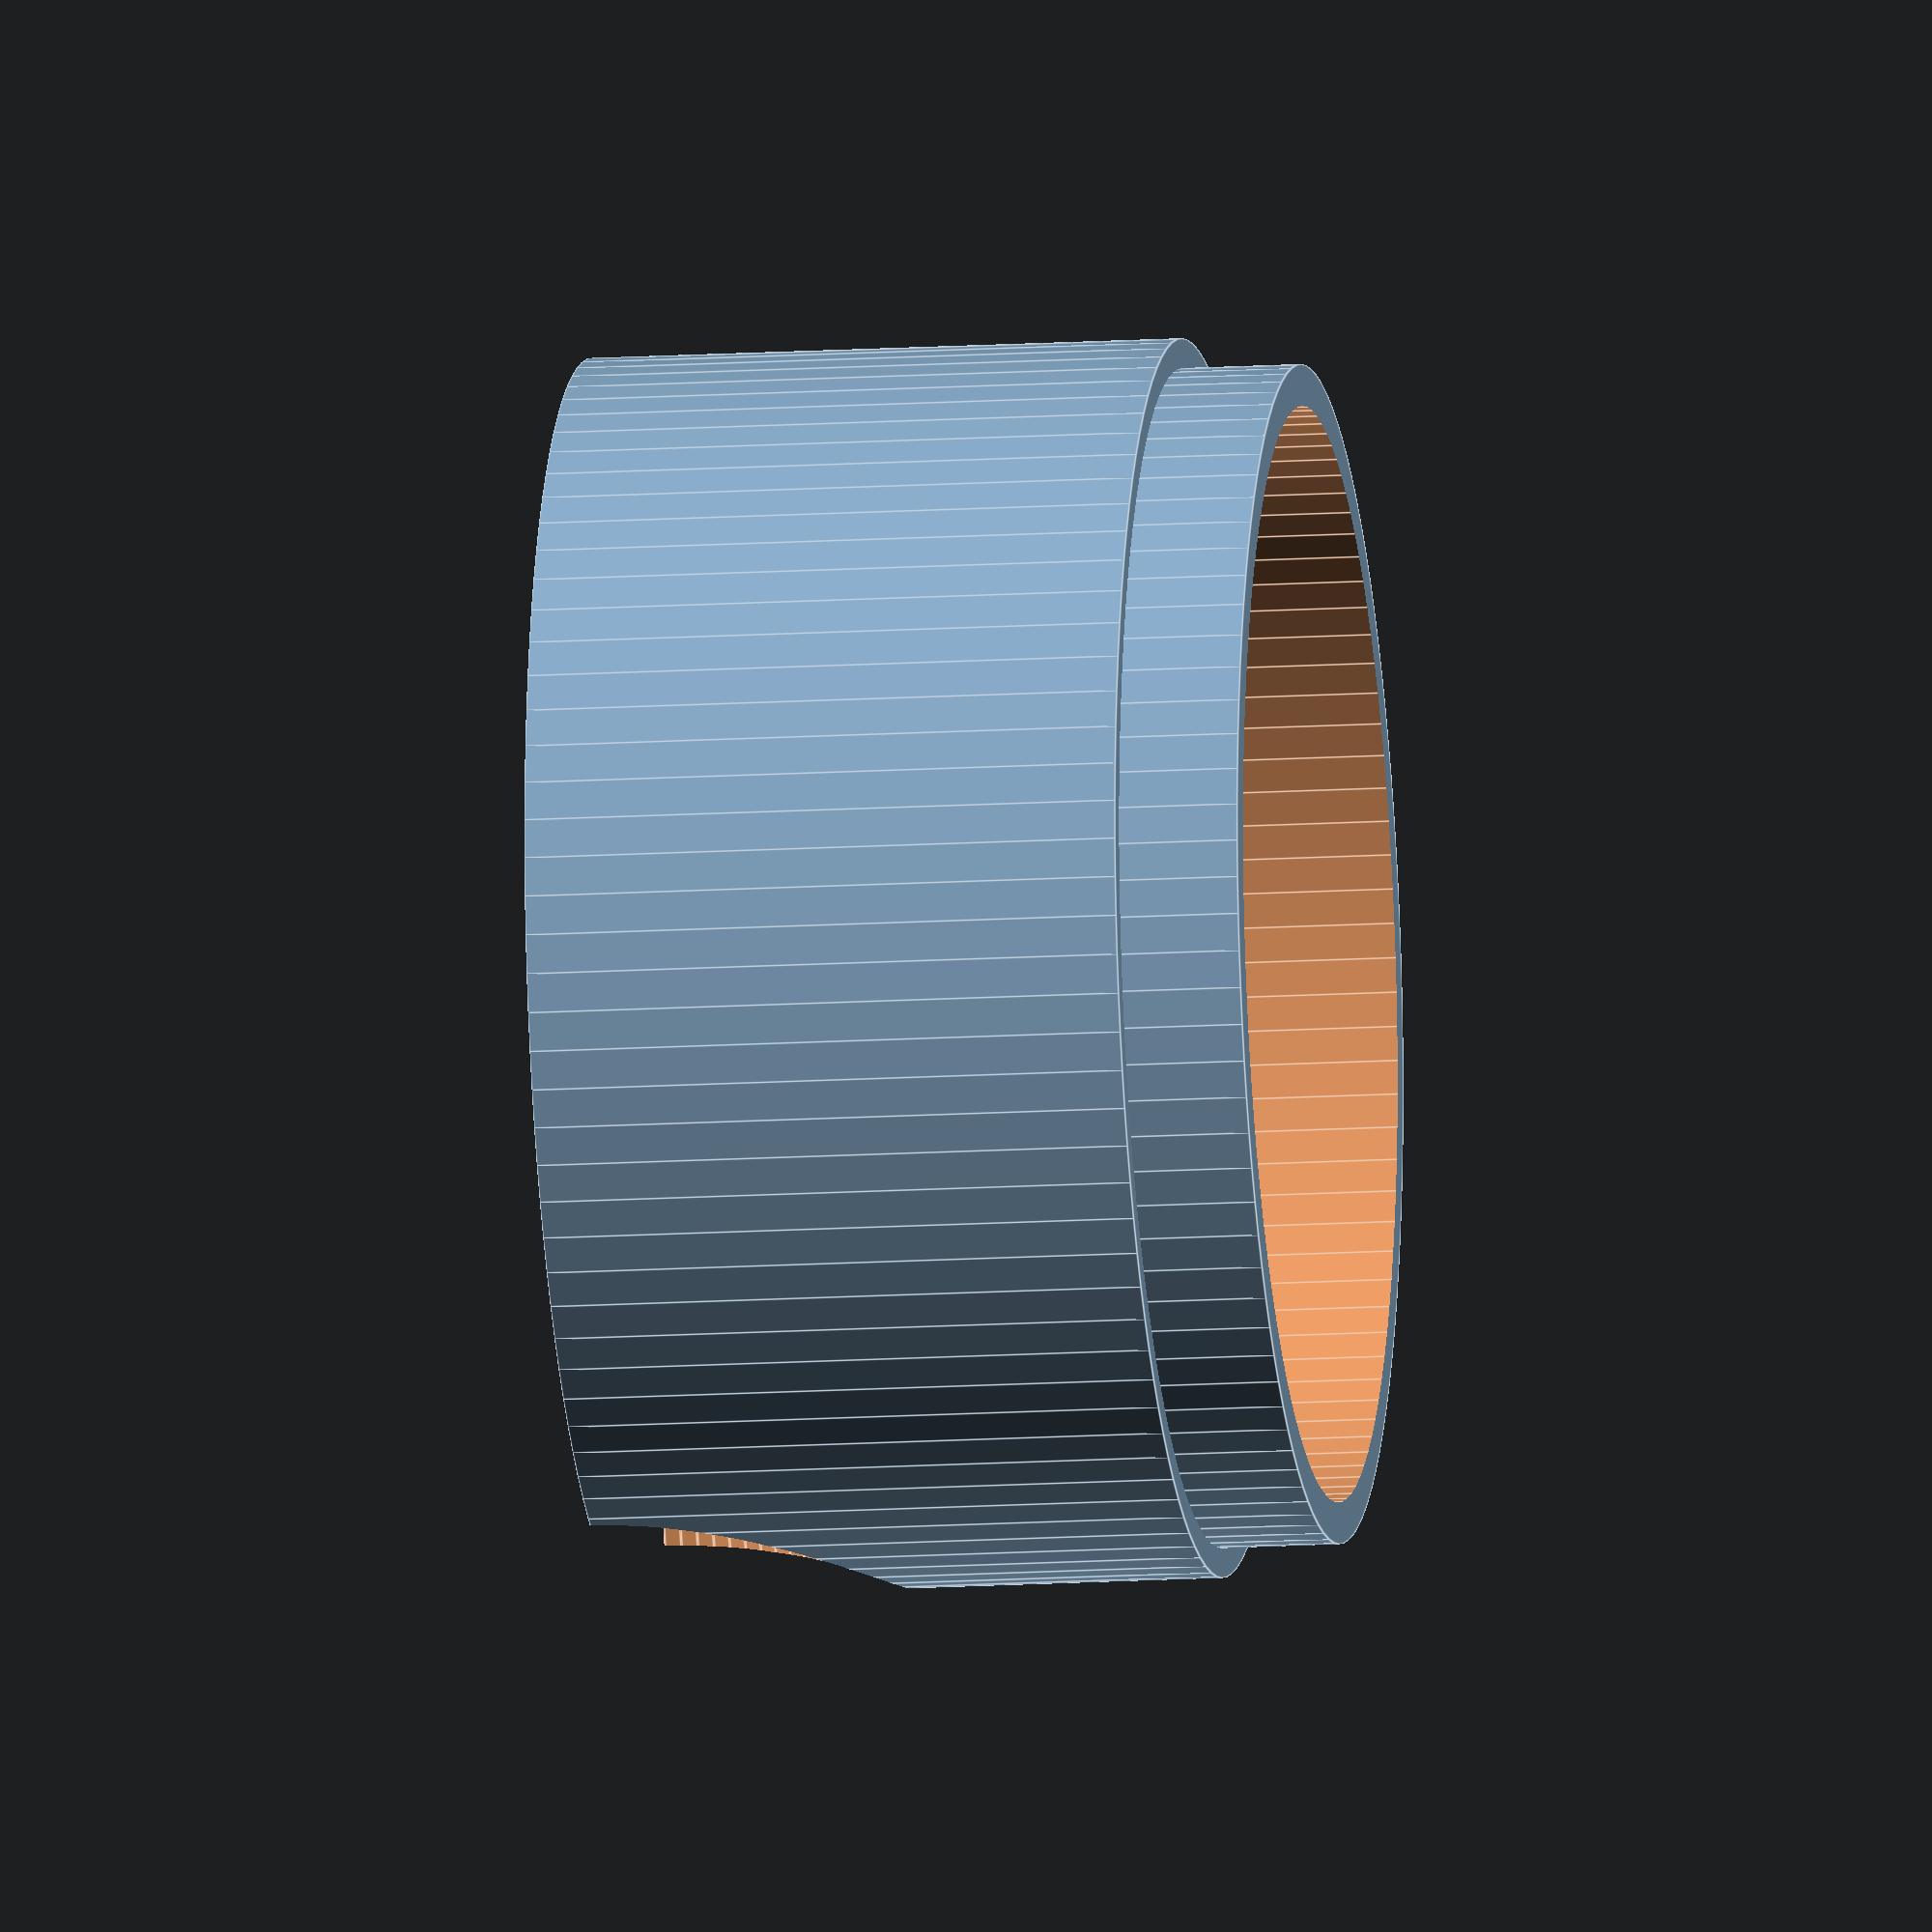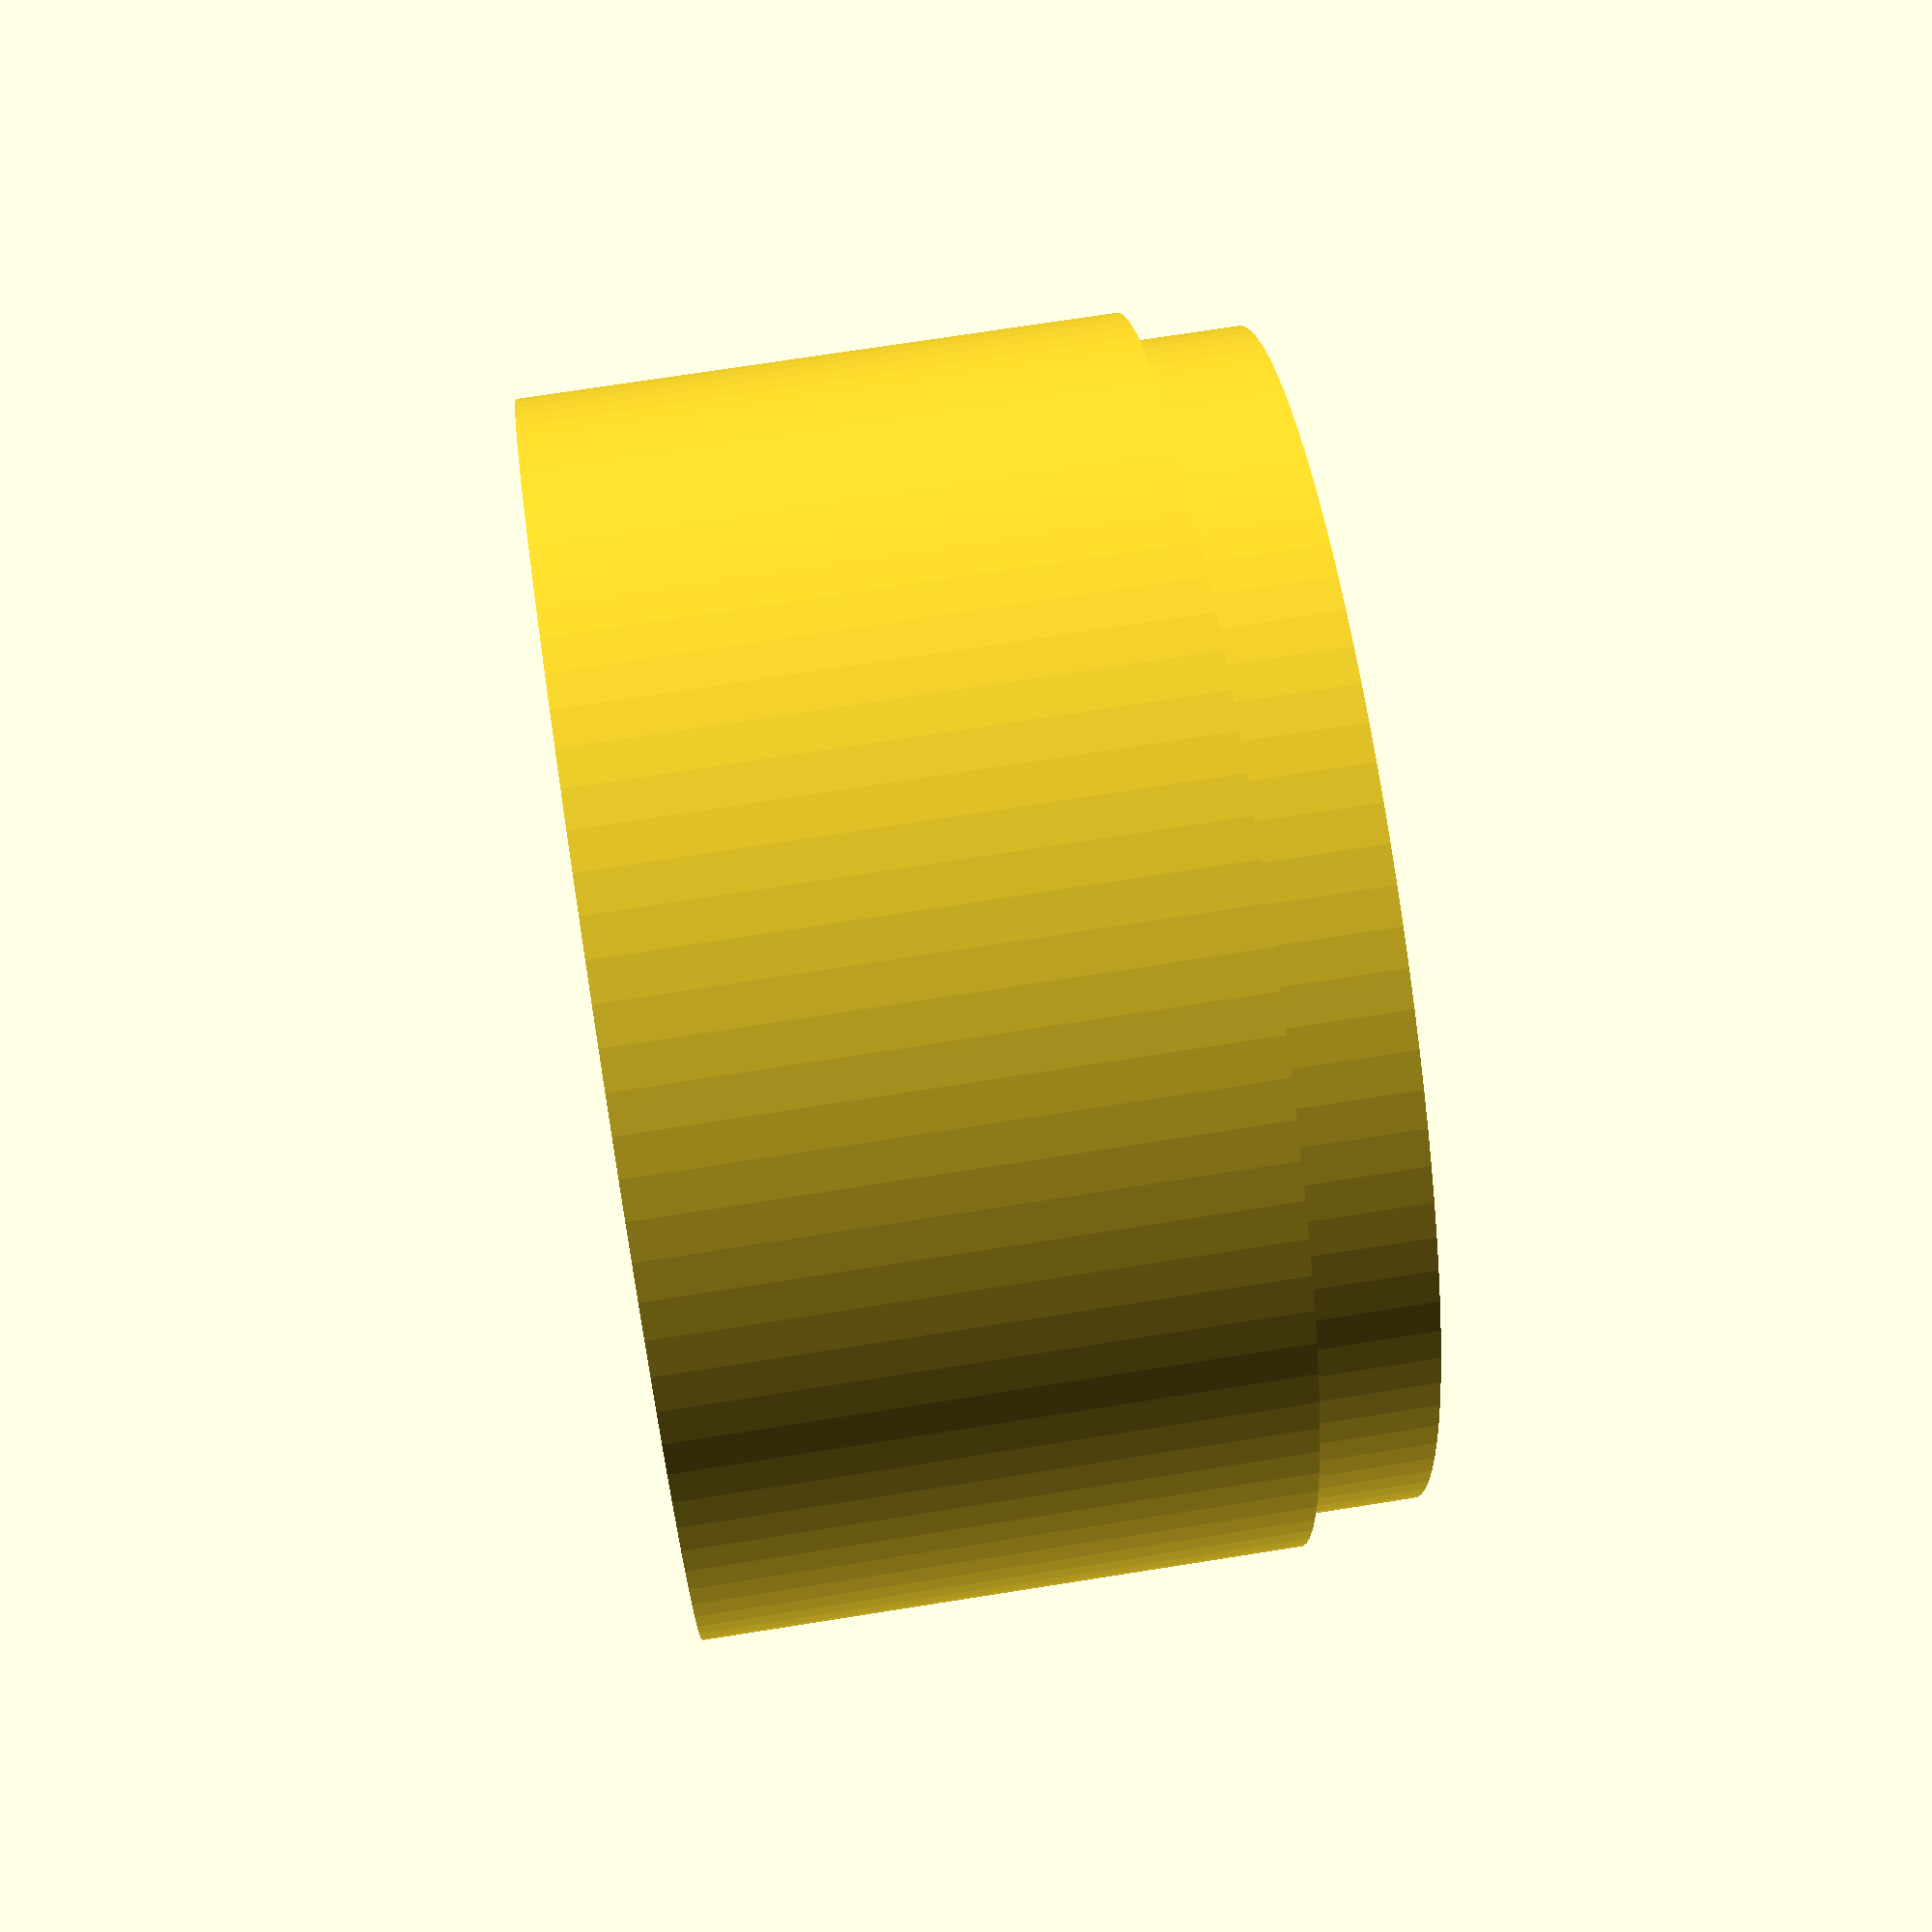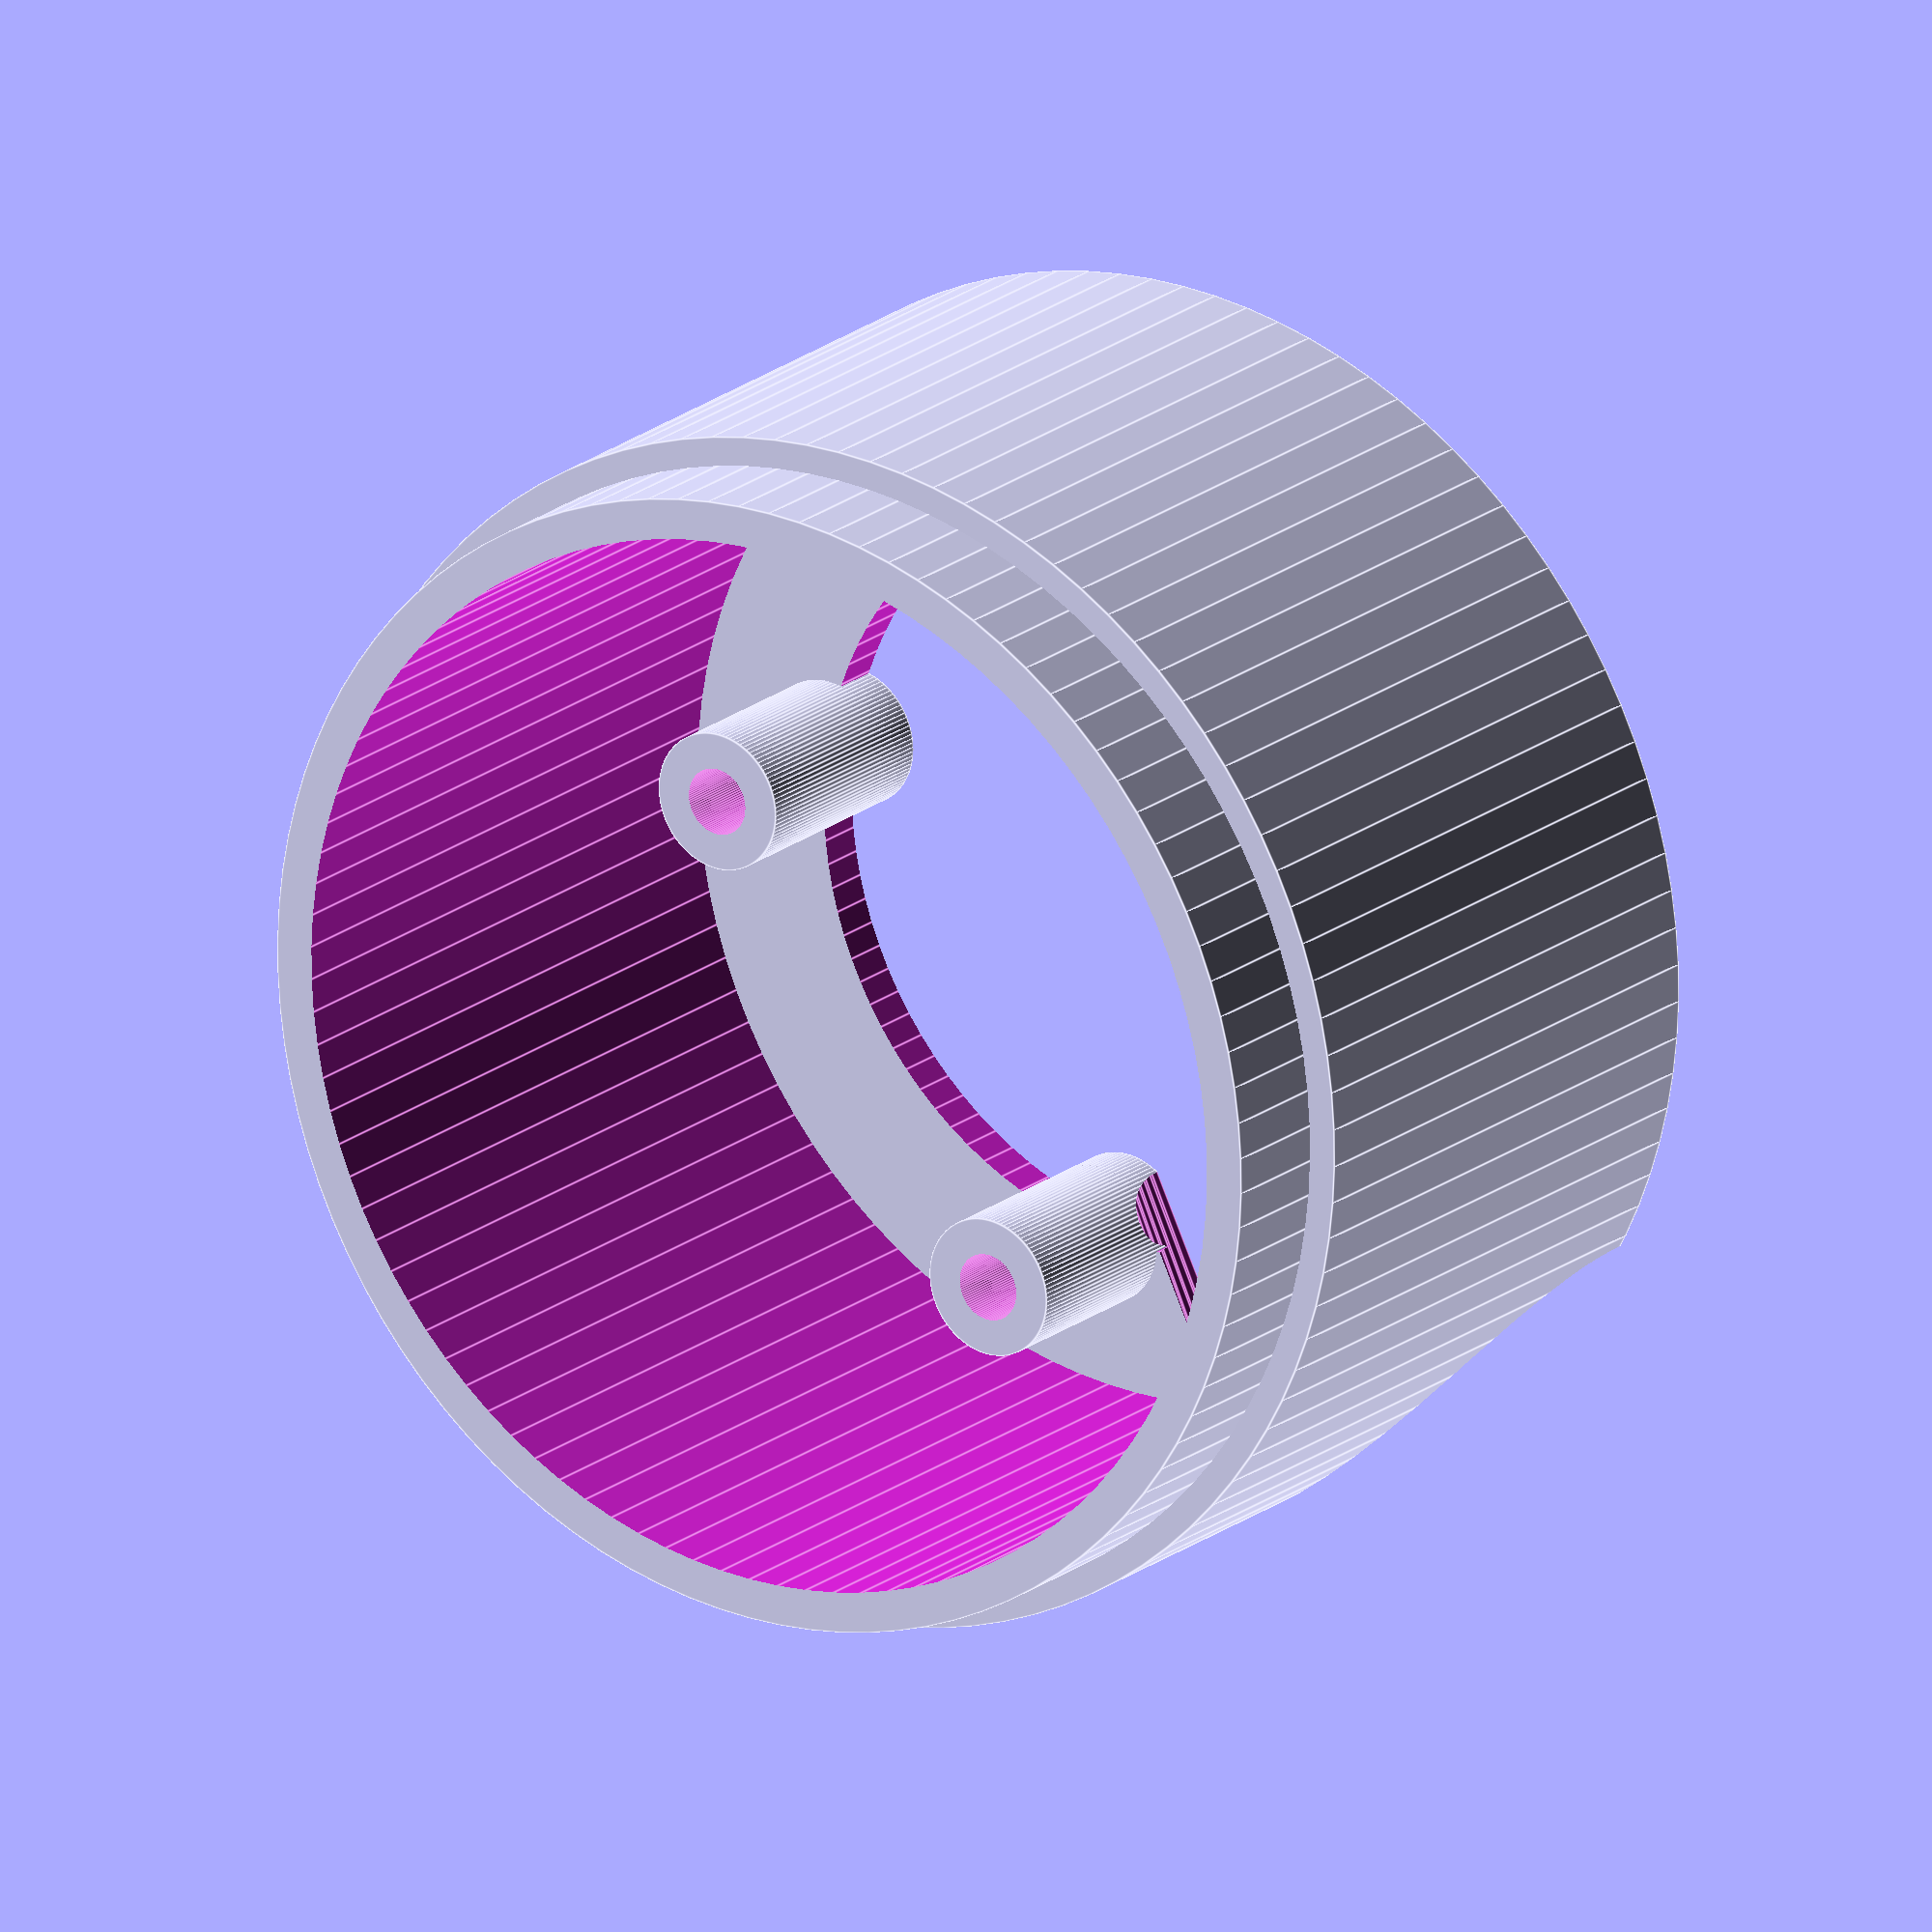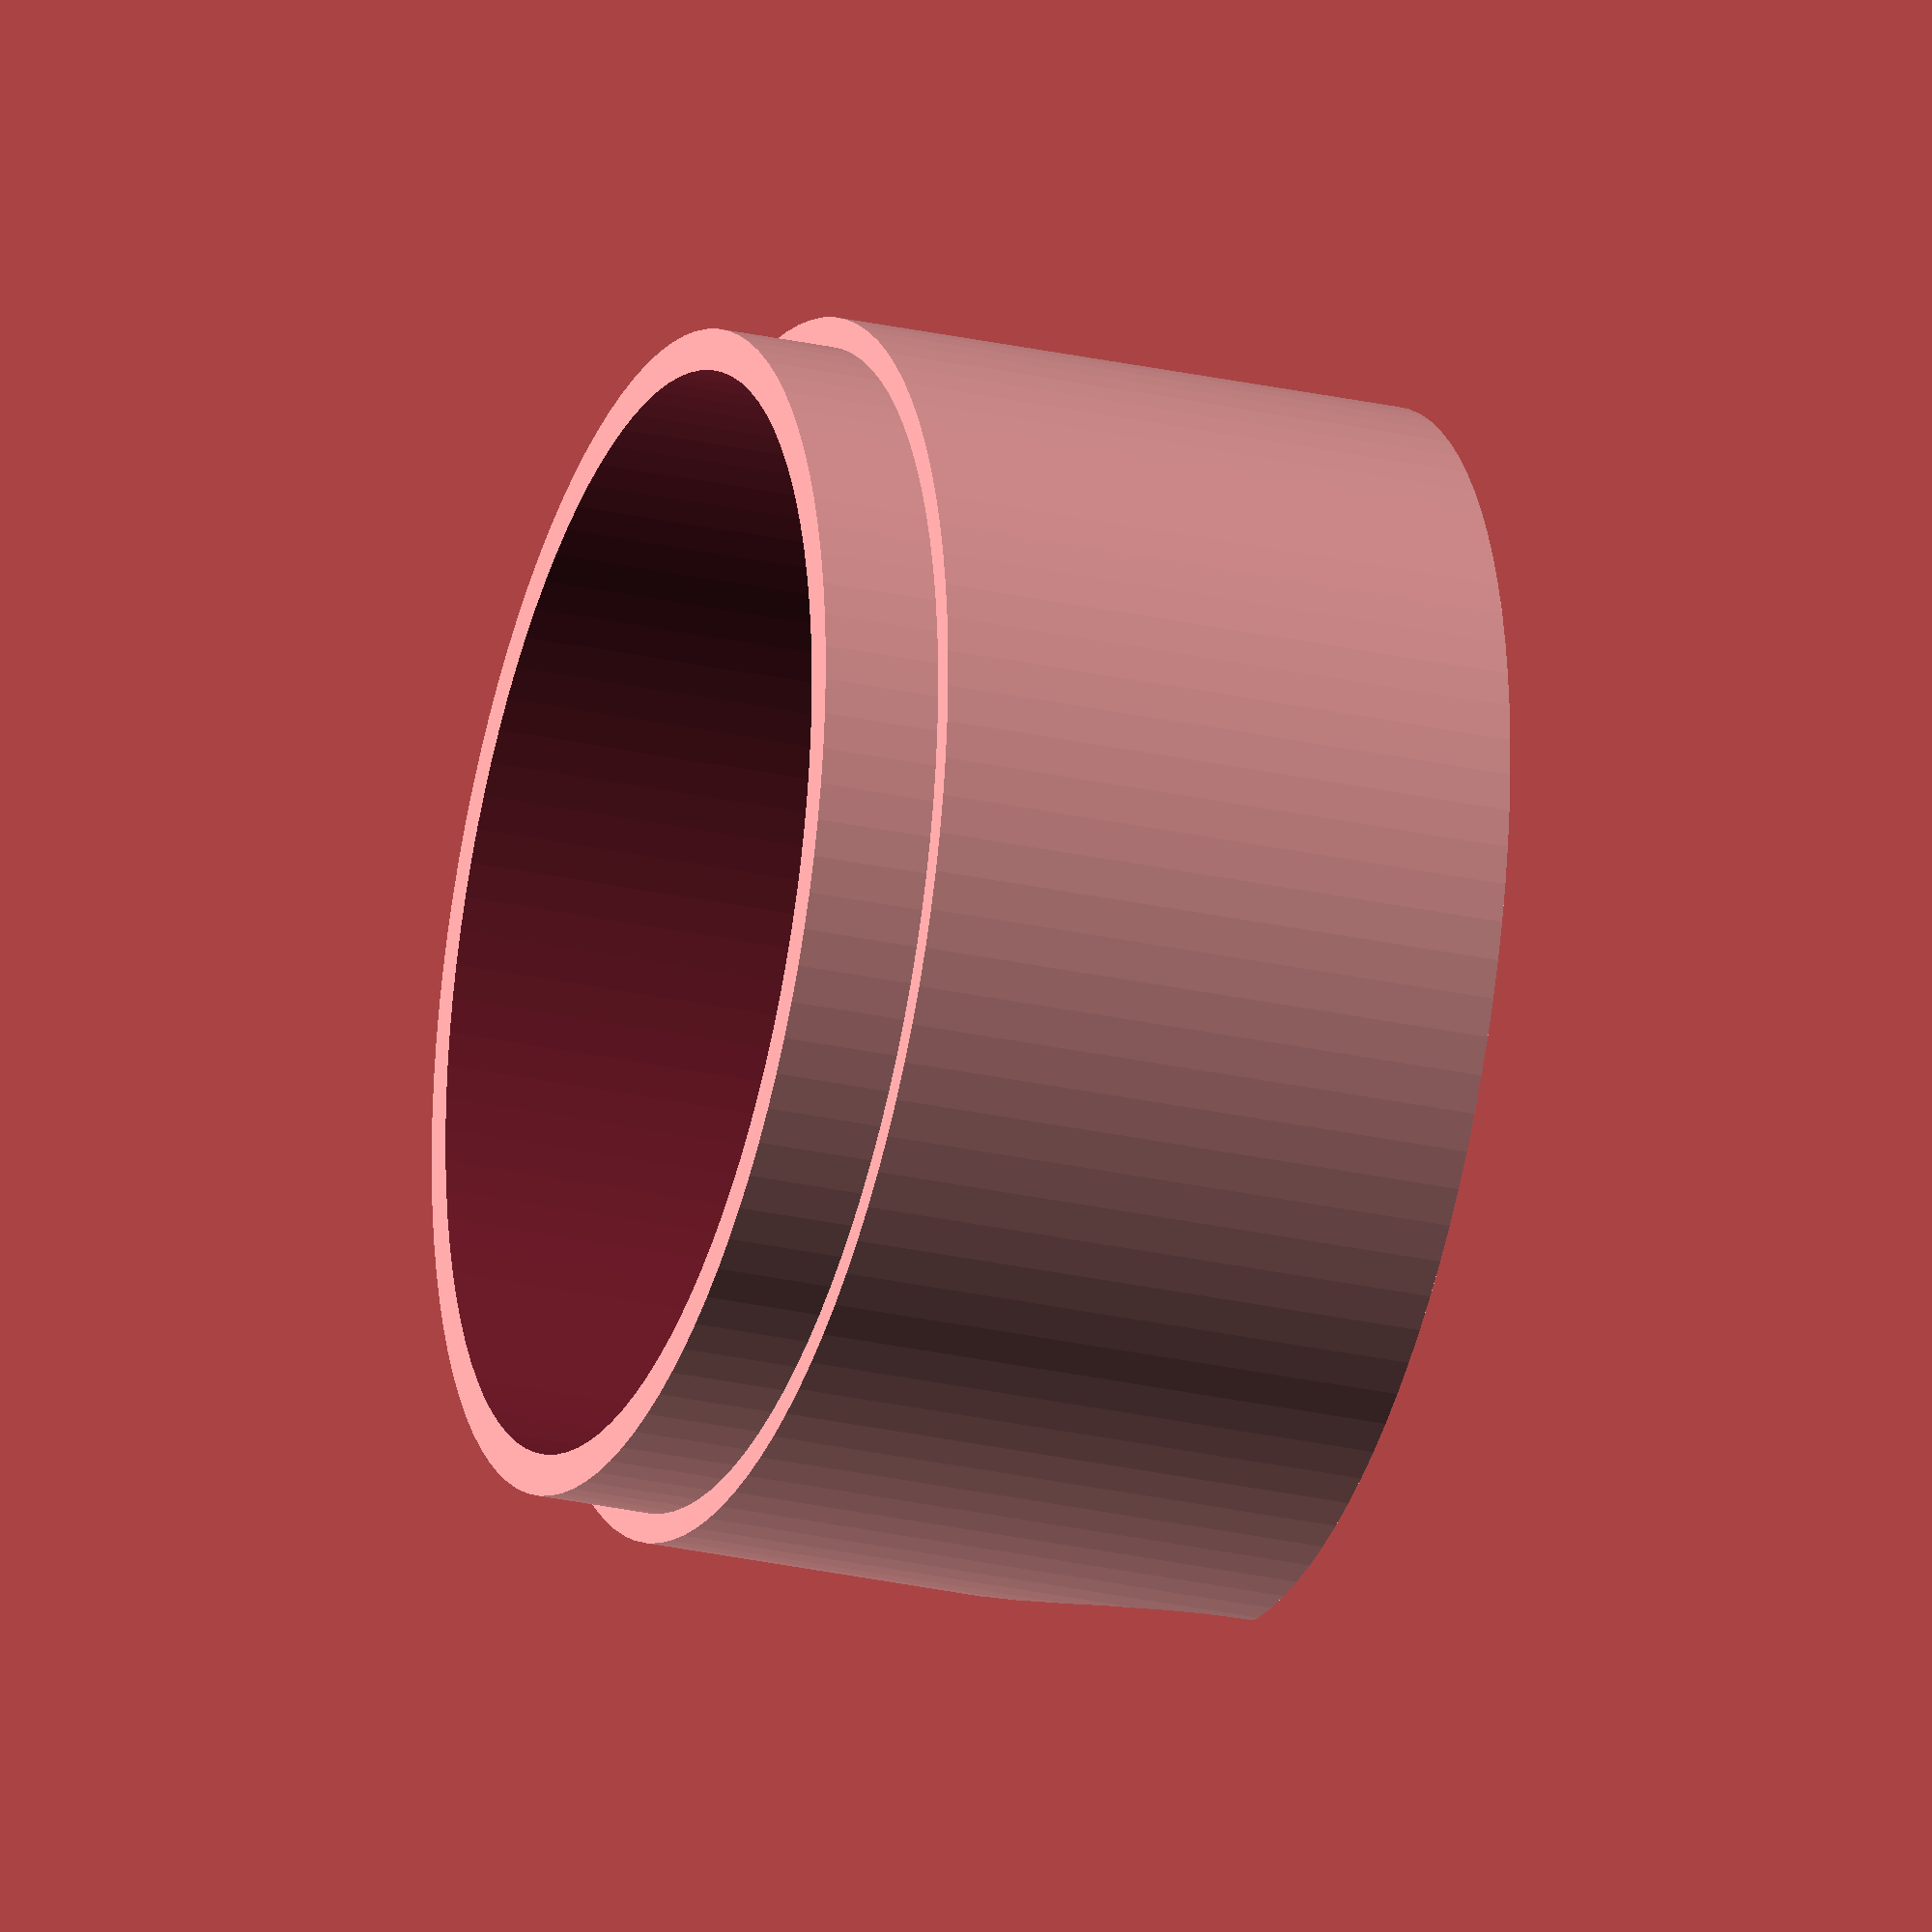
<openscad>
$fn = 100;

module magnet() {
    cube([10.5, 10.5, 4.5], true);
}

module spinner_magnet() {
    //cube([10.5, 5.5, 2.5], true);
    cylinder(3, 5.15, 5.15, true);
}

module bearing(){
    color("yellow") 
    difference() {
        cylinder(7.5, 11.15, 11.15, true);
        cylinder(10, 4, 4, true);
    }
}

module spinner2(a) {
    
    difference() {
        rotate([0,0,a]) translate([40,0,0]) rotate([90,0,0]) rotate([0, 0, -$t*360]) bearing_spinner_enclosure();
        rotate([0,0,a]) translate([40,0,0]) rotate([90,0,0]) bearing();
        rotate([0,0,a]) translate([40,3,0]) rotate([90,0,0]) bearing();
        rotate([0,0,a]) translate([40,10,0]) rotate([90,0,0]) cylinder(30, 6, 6);
    }
    
}

module fan() {
    rotate([0, 0, 0]);
    difference() {
        union() {
            translate([24, -6, -4]) 
            rotate([45, 0, 0])
            cube([5, 10, 1]);
            
            translate([51, -6, 3]) 
            rotate([-45, 0, 0])
            cube([5, 10, 1]);
        }
        
        translate([20, 0, -5]) 
        cube([55, 10, 15]);
        translate([20, -15, -5]) 
        cube([55, 10, 15]);
    }
}



//rotate([90, 0, 0]) fan();




module spinner(a) {
    difference() {
        rotate([0,0,a]) translate([40,0,0]) rotate([90,0,0]) cylinder(5, 12, 12);
        rotate([0,0,a]) translate([40,0,0]) rotate([90,0,0]) bearing();
        rotate([0,0,a]) translate([40,3,0]) rotate([90,0,0]) bearing();
        rotate([0,0,a]) translate([40,10,0]) rotate([90,0,0]) cylinder(30, 6, 6);
    }
}

module bearing_spinner_enclosure() {
    difference() {
        color([0,1,1,0.5]) cylinder(10, 16, 16, true);
        for (i = [1:6]) {
            rotate([0,90,i*60]) translate([0,14.8,0]) rotate([90,0,0]) spinner_magnet();
        }
    }
}

module spinners() {
    for ( i = [1 : 8] ){
        spinner2(i*45);
    }
}

module fixtures() {
    
    difference() {
        union() {
            
            // screw holes
            for ( i = [1 : 4] ){
                difference() {
                    rotate([0, 0, i*90]) translate([16.5, 0, -35]) cylinder(10, 3, 3);
                    rotate([0, 0, i*90]) translate([16.5, 0, -36]) cylinder(25, 1.45, 1.45);
                }
            }
            
            difference() {
                // bottom plate
                translate([0, 0, -35]) cylinder(2, 24, 24);
                translate([0, 0, -36]) cylinder(4, 16.5, 16.5);
                for ( i = [1 : 4] ){
                    rotate([0, 0, i*90]) translate([16.5, 0, -36]) cylinder(25, 1.4, 1.4);
                }
            }
            
            // main cylinder inner
            difference() {
                translate([0, 0, -35]) cylinder(30, 24.75, 24.75);
                translate([0, 0, -40]) cylinder(40, 23, 23);
            }
            
            // main cylinder outer
            difference() {
                translate([0, 0, -35]) cylinder(25, 26, 26);
                translate([0, 0, -40]) cylinder(40, 23, 23);
            }
        }
        
        // lead cutaway
        rotate([0, 90, 360/8]) translate([35, 0, -30]) cylinder(40, 12.5, 5);
    }
}



module avoiders() {
    for ( i = [1 : 16] ){
        rotate([0, 0, i*22.5+10]) translate([0, 61, 0]) rotate([90,0,0]) rotate([0, 0, 90]) magnet();
        rotate([0, 0, i*22.5+5]) translate([0, 54.5, -16.5]) rotate([45,0,0]) rotate([0, 0, 90]) magnet();
        rotate([0, 0, i*22.5]) translate([0, 39, -22]) rotate([0,0,0]) rotate([0, 0, 90]) magnet();
    }
}




module donut(a=0, b=0) {
    
    wheel_radius = a;
    tyre_diameter = b;
    difference() {
        color("blue") rotate_extrude(angle=360) {
         translate([wheel_radius - tyre_diameter/2, 0, 0]) circle(d=tyre_diameter);
        }
        avoiders();
    }
    
}

module cutaways() {
    a = 150;
    translate([0,0,26]) cube([a, a, a/4], true);
    cylinder(160, 25, 25, true);
    translate([0,0,14]) cube(70, true);
    translate([0,0,-77]) cube(100, true);
}

module inner_bracket_head() {
    difference() {
        union() {
            // holding clyinder
            for ( i = [1 : 8] ){
                // bearing axis
                color("red")  rotate([0,0,i*45]) translate([40,0,0]) rotate([0,90,90]) cylinder(7.5, 3.85, 3.85, true);
                // squared arm
                color("red")  rotate([0,0,i*45]) translate([20,-8,0]) cube([40, 4, 9], true);
                color("red")  rotate([0,0,i*45]) translate([40,-8,0]) rotate([0,90,90]) cylinder(4, 4.5, 4.5, true);
                //pusher cyliner
                color("red")  rotate([0,0,i*45]) translate([40, -4.5,0]) rotate([0,90,90]) cylinder(3, 4.5, 4.5, true);
            }
            
            color("red") cylinder(9, 10, 10, true);
            union() {
                $fn = 8;
                difference() {
                    color("red") rotate([0,0,22.5]) cylinder(9, 23, 23, true);
                    rotate([0,0,22.5]) cylinder(12, 19, 19, true);
                }
            }
        }
        color("black") cylinder(30, 3, 3, true);
    }
    spinners();
}

module main(d=0) {
    
    difference() {
        union() {
            donut(d, d-2);
            
        }
        translate([0, 0, 0]) donut(d-2, d-18); // cutaway inside dount
        cutaways(); // cutaway half
    }
}

size = 65;

//main(size);

translate([0, 0, -18]) fixtures();

//rotate([180,0,0]) main();

//rotate([0,0,$t*(360/8)]) inner_bracket_head();



//avoiders();

//spinner2(0);





























//
</openscad>
<views>
elev=13.6 azim=303.7 roll=278.1 proj=o view=edges
elev=108.6 azim=76.6 roll=279.0 proj=p view=solid
elev=160.0 azim=98.4 roll=144.7 proj=o view=edges
elev=26.7 azim=354.6 roll=70.5 proj=o view=wireframe
</views>
